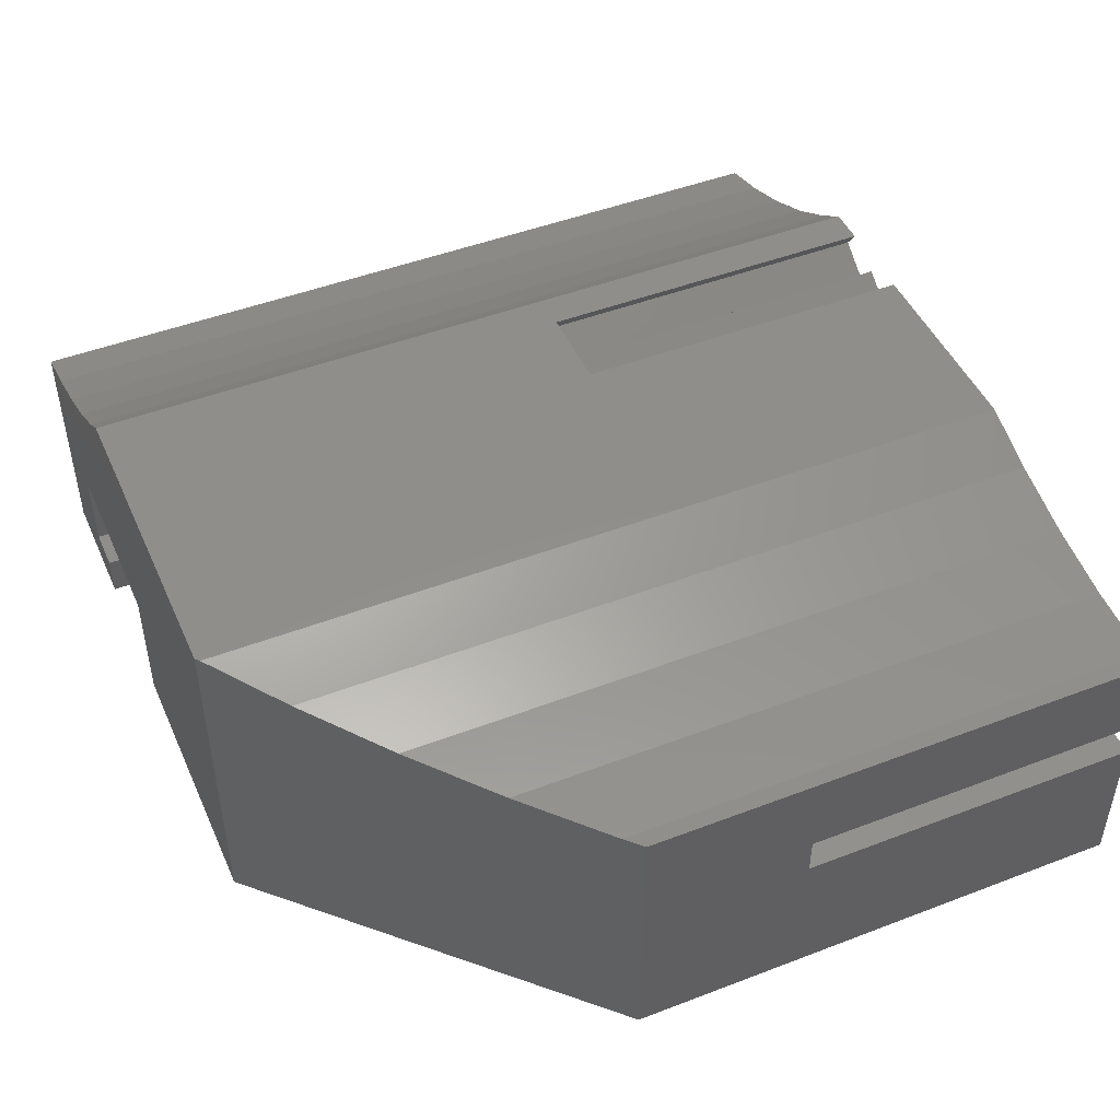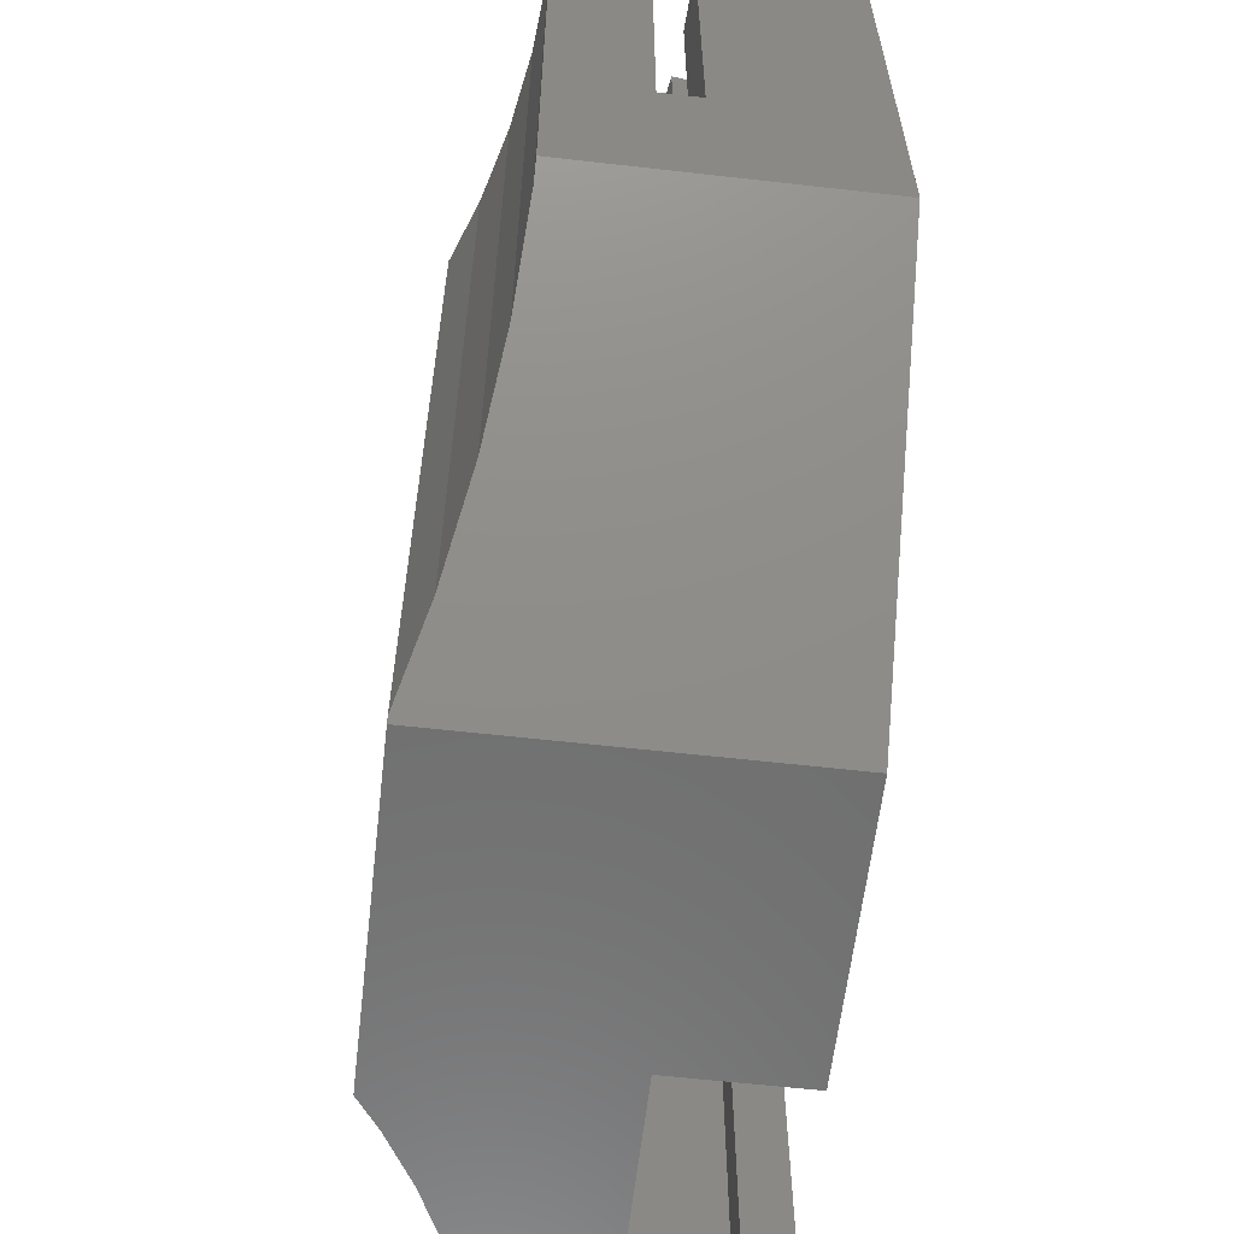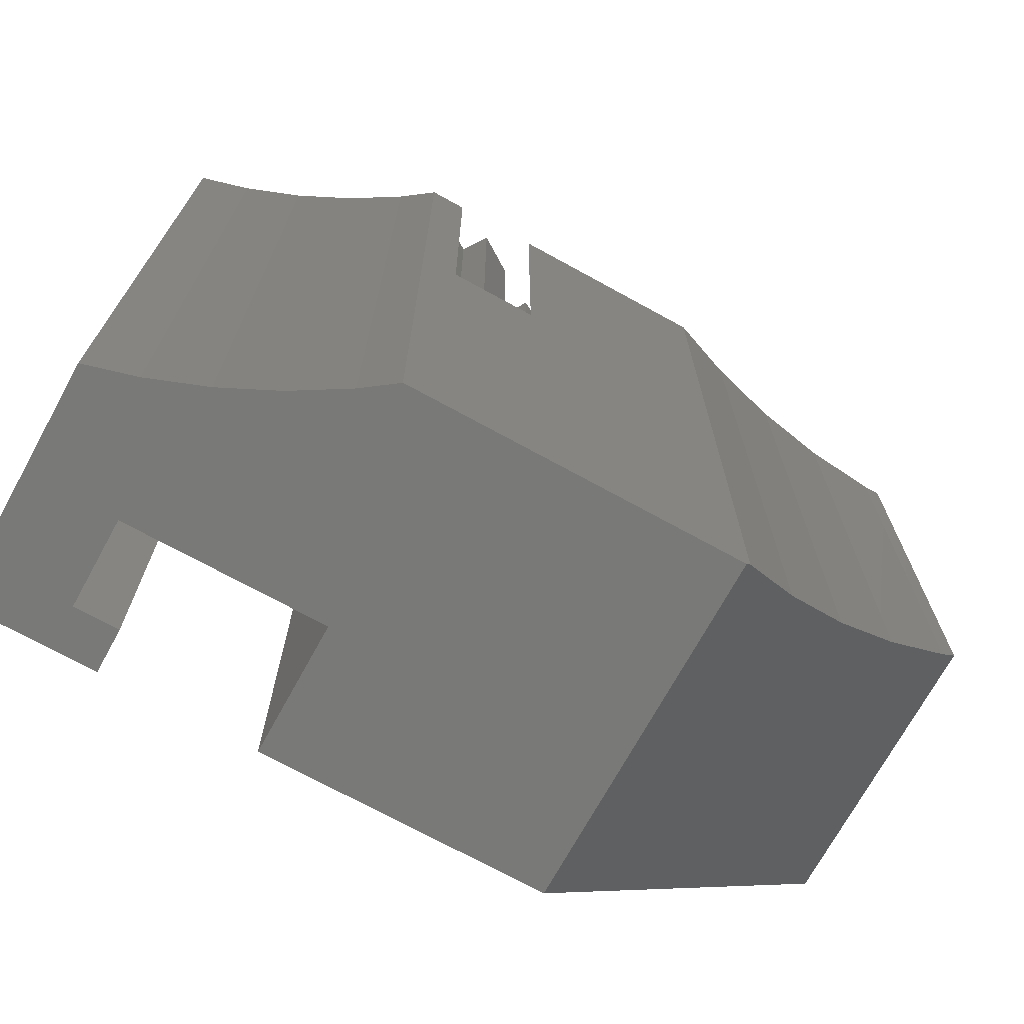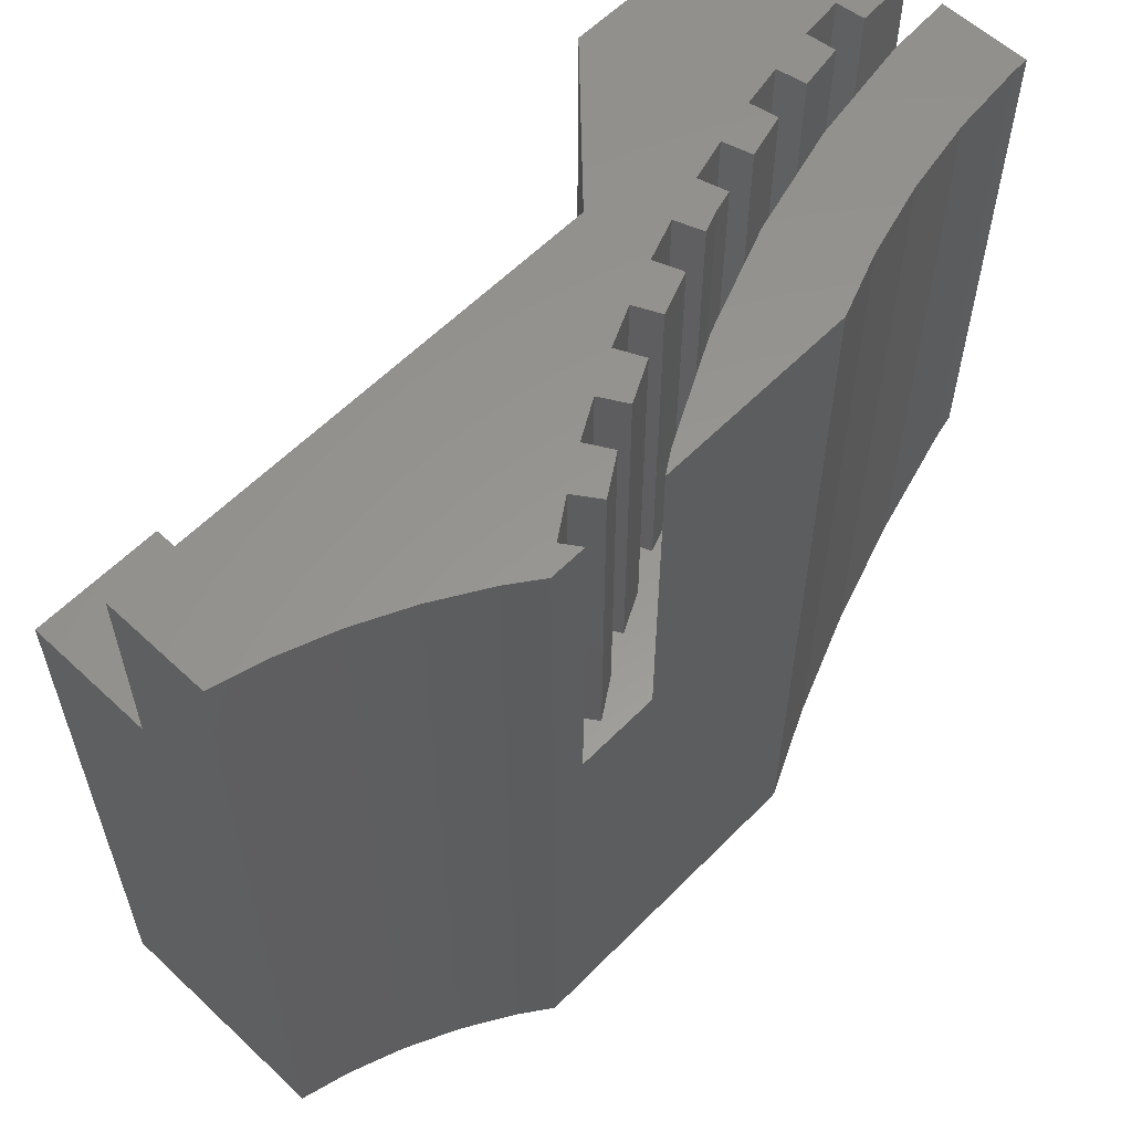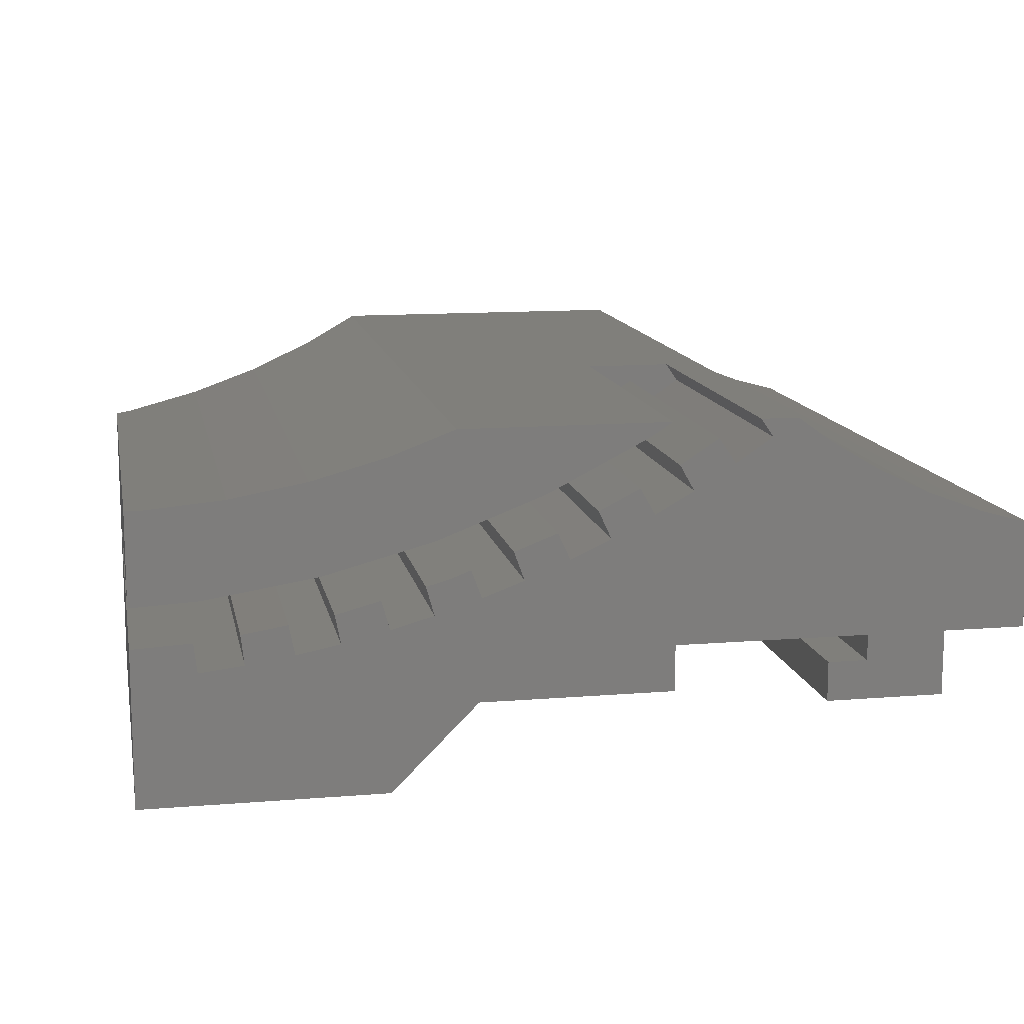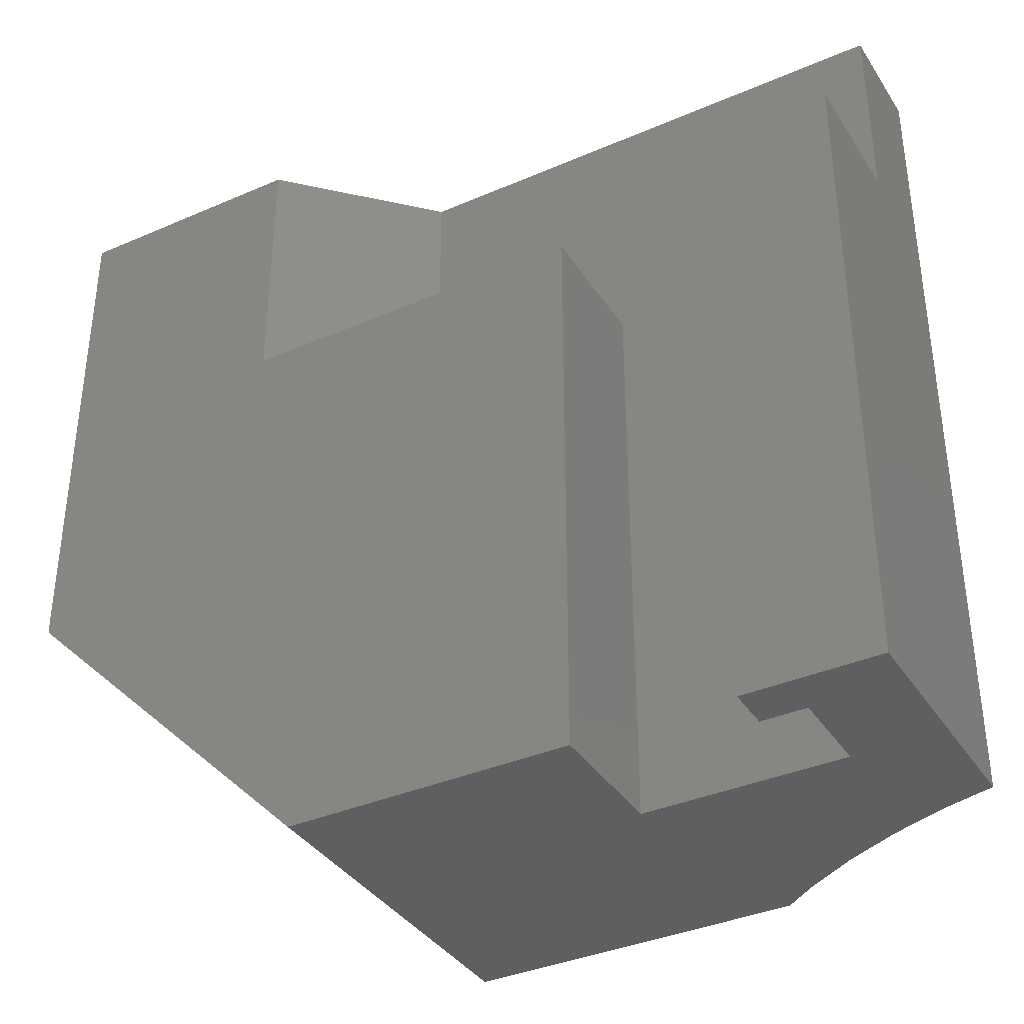
<metadata>
{"format":"stl","ext":"stl","renderer":"f3d","projection":"perspective","resolution":1024,"background":"white","views":[{"elev":47.4,"azim":-113.4,"up":"+Y"},{"elev":-60.8,"azim":-96.6,"up":"+Z"},{"elev":-71.7,"azim":151.2,"up":"+Z"},{"elev":58.6,"azim":133.9,"up":"+Z"},{"elev":12.6,"azim":-10.9,"up":"+Y"},{"elev":-37.1,"azim":29.2,"up":"+Z"}]}
</metadata>
<code>
# stl→obj: 122 verts, 240 faces
v 6.796 4.735 11
v 6.296 4.601 19
v 6.796 4.735 19
v 6.296 4.601 11
v 5.33 4.342 11
v 4.331 4.074 19
v 5.33 4.342 19
v 4.331 4.074 11
v 12.74 7.604 11
v 11.88 7.041 19
v 12.74 7.604 19
v 11.88 7.041 11
v 11 6.563 11
v 10.08 6.094 19
v 11 6.563 19
v 10.08 6.094 11
v 1.332 3.615 11
v 0 3.546 19
v 1.332 3.615 19
v 0 3.546 11
v 7.28 4.921 11
v 7.28 4.921 19
v 9.179 5.65 11
v 8.213 5.279 19
v 9.179 5.65 19
v 8.213 5.279 11
v 3.345 3.907 11
v 2.324 3.745 19
v 3.345 3.907 19
v 2.324 3.745 11
v 10.36 5.471 11
v 8.452 4.633 11
v 6.48 3.95 11
v 5.517 3.679 11
v 13.68 8 11
v 13.13 7.033 11
v 13.96 7.592 11
v 11.7 8 11
v 11.33 5.968 11
v 12.2 6.46 11
v 11.21 7.679 11
v 9.457 5.051 11
v 8.917 6.512 11
v 6.518 5.591 11
v 7.515 4.286 11
v 4.036 4.926 11
v 3.477 3.233 11
v 4.458 3.426 11
v 1.498 4.524 11
v 2.402 3.066 11
v 1.408 2.952 11
v 0 4.446 11
v 6.518 5.591 19
v 4.036 4.926 19
v 1.498 4.524 19
v 0 4.446 19
v 11.21 7.679 19
v 8.917 6.512 19
v 11.7 8 19
v 13.13 7.033 19
v 13.68 8 19
v 13.96 7.592 19
v 11.33 5.968 19
v 12.2 6.46 19
v 9.457 5.051 19
v 10.36 5.471 19
v 7.515 4.286 19
v 8.452 4.633 19
v 6.48 3.95 19
v 5.517 3.679 19
v 4.458 3.426 19
v 3.477 3.233 19
v 2.402 3.066 19
v 1.408 2.952 19
v 0 6.52 7.071
v 0 6.52 19
v 0 0 7.071
v 0 0 19
v 14.52 8 19
v 18.86 5.734 19
v 20 3 19
v 20 5.421 19
v 17.6 6.207 19
v 16.39 6.791 19
v 15.24 7.481 19
v 8.5 3 19
v 5.5 0 19
v 6.98 8 19
v 5.526 7.454 19
v 3.839 6.989 19
v 2.118 6.676 19
v 0.3749 6.52 19
v 20 3 14.5
v 20 5.421 0
v 20 0 0
v 20 0 14.5
v 14.52 8 0
v 6.98 8 0.09148
v 7.071 8 0
v 13.5 0 0
v 7.071 0 0
v 13.5 3 0
v 18 3 0
v 18 1 0
v 17 0 0
v 17 1 0
v 18.86 5.734 0
v 17.6 6.207 0
v 16.39 6.791 0
v 15.24 7.481 0
v 5.5 0 13
v 13.5 0 13
v 17 0 14.5
v 13.5 3 13
v 17 1 14.5
v 18 3 14.5
v 8.5 3 13
v 18 1 14.5
v 5.526 7.454 1.545
v 3.839 6.989 3.232
v 2.118 6.676 4.954
v 0.3749 6.52 6.696
f 1 2 3
f 2 1 4
f 5 6 7
f 6 5 8
f 9 10 11
f 10 9 12
f 13 14 15
f 14 13 16
f 17 18 19
f 18 17 20
f 21 3 22
f 3 21 1
f 23 24 25
f 24 23 26
f 27 28 29
f 28 27 30
f 23 31 16
f 21 32 26
f 33 4 34
f 35 36 37
f 35 9 36
f 9 38 12
f 38 9 35
f 12 39 40
f 41 12 38
f 12 41 13
f 12 13 39
f 41 16 13
f 31 23 42
f 43 16 41
f 16 43 23
f 43 26 23
f 44 26 43
f 32 21 45
f 26 44 21
f 21 44 1
f 44 4 1
f 5 4 44
f 4 5 34
f 46 5 44
f 5 46 8
f 27 8 46
f 47 8 27
f 8 47 48
f 49 27 46
f 27 49 30
f 17 30 49
f 30 17 50
f 50 17 51
f 52 17 49
f 17 52 20
f 46 53 54
f 53 46 44
f 52 55 56
f 55 52 49
f 43 57 58
f 57 43 41
f 41 59 57
f 59 41 38
f 44 58 53
f 58 44 43
f 49 54 55
f 54 49 46
f 60 9 11
f 9 60 36
f 37 61 35
f 61 37 62
f 37 60 62
f 60 37 36
f 63 13 15
f 13 63 39
f 40 10 12
f 10 40 64
f 40 63 64
f 63 40 39
f 65 23 25
f 23 65 42
f 31 14 16
f 14 31 66
f 31 65 66
f 65 31 42
f 67 21 22
f 21 67 45
f 32 24 26
f 24 32 68
f 32 67 68
f 67 32 45
f 33 2 4
f 2 33 69
f 33 70 69
f 70 33 34
f 70 5 7
f 5 70 34
f 48 6 8
f 6 48 71
f 72 27 29
f 27 72 47
f 48 72 71
f 72 48 47
f 50 28 30
f 28 50 73
f 50 74 73
f 74 50 51
f 74 17 19
f 17 74 51
f 75 52 76
f 75 20 52
f 77 20 75
f 78 20 77
f 20 78 18
f 76 52 56
f 29 28 73
f 70 6 71
f 3 2 69
f 15 14 66
f 60 10 64
f 79 61 62
f 80 81 82
f 83 81 80
f 64 83 84
f 60 84 85
f 62 85 79
f 60 85 62
f 64 84 60
f 10 60 11
f 83 64 81
f 63 81 64
f 66 63 15
f 86 63 66
f 86 66 65
f 63 86 81
f 68 65 25
f 65 68 86
f 68 25 24
f 67 86 68
f 3 67 22
f 69 67 3
f 67 69 86
f 87 69 70
f 69 87 86
f 6 70 7
f 70 71 87
f 72 87 71
f 73 72 29
f 73 87 72
f 78 73 74
f 18 74 19
f 78 74 18
f 73 78 87
f 88 57 59
f 57 88 58
f 88 53 58
f 89 53 88
f 89 54 53
f 90 54 89
f 91 54 90
f 91 55 54
f 92 55 91
f 56 92 76
f 92 56 55
f 93 82 81
f 82 93 94
f 95 93 96
f 93 95 94
f 79 35 61
f 97 38 35
f 97 35 79
f 38 97 98
f 98 97 99
f 38 88 59
f 88 38 98
f 100 101 102
f 103 94 95
f 103 95 104
f 105 104 95
f 104 105 106
f 94 103 107
f 103 108 107
f 103 109 108
f 102 109 103
f 109 102 110
f 110 102 97
f 99 102 101
f 102 99 97
f 78 111 87
f 77 111 78
f 101 111 77
f 111 101 112
f 112 101 100
f 105 96 113
f 96 105 95
f 112 102 114
f 102 112 100
f 105 115 106
f 115 105 113
f 86 116 81
f 114 86 117
f 86 114 116
f 103 114 102
f 114 103 116
f 81 116 93
f 104 116 103
f 116 104 118
f 104 115 118
f 115 104 106
f 118 93 116
f 93 118 96
f 113 118 115
f 118 113 96
f 117 112 114
f 112 117 111
f 111 86 87
f 86 111 117
f 99 119 98
f 101 119 99
f 101 120 119
f 101 121 120
f 77 121 101
f 121 77 122
f 122 77 75
f 91 122 92
f 122 91 121
f 90 121 91
f 121 90 120
f 88 119 89
f 119 88 98
f 89 120 90
f 120 89 119
f 92 75 76
f 75 92 122
f 108 84 83
f 84 108 109
f 109 85 84
f 85 109 110
f 110 79 85
f 79 110 97
f 107 83 80
f 83 107 108
f 94 80 82
f 80 94 107

</code>
